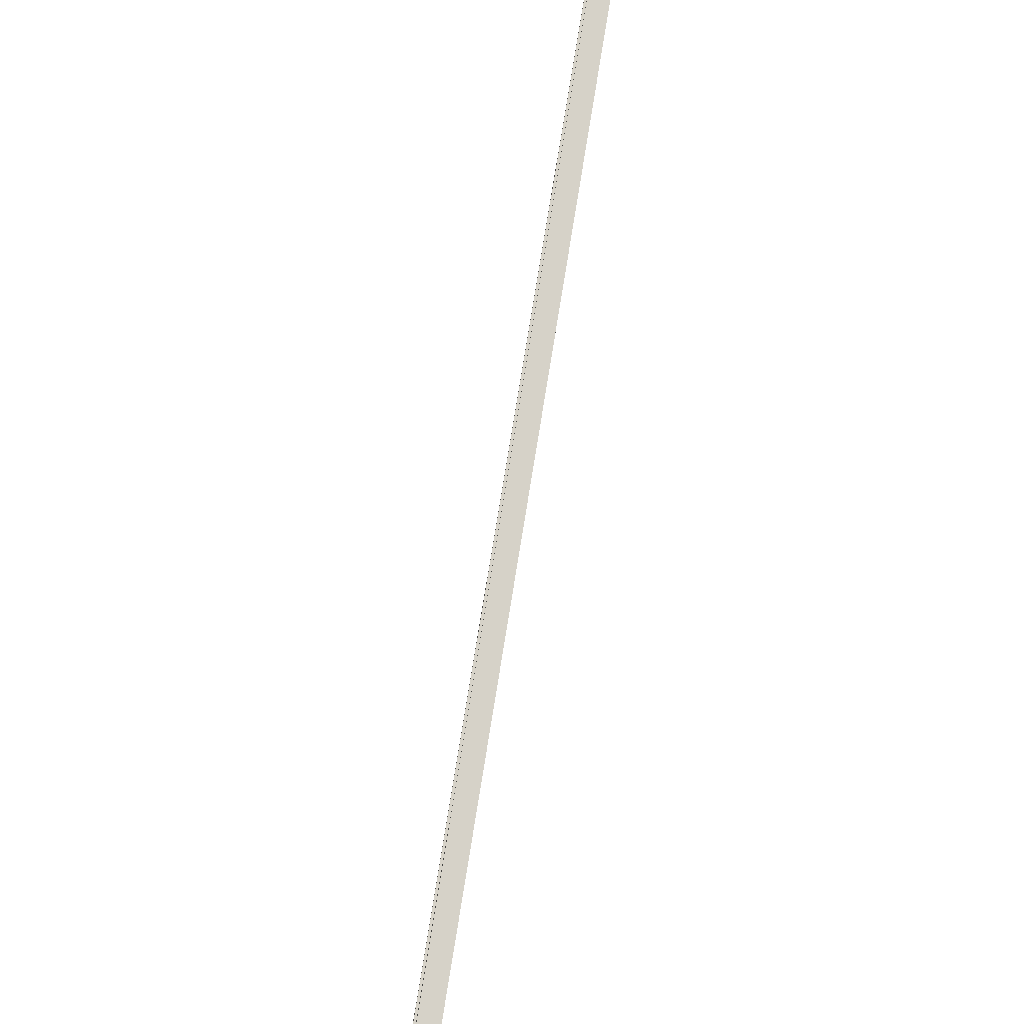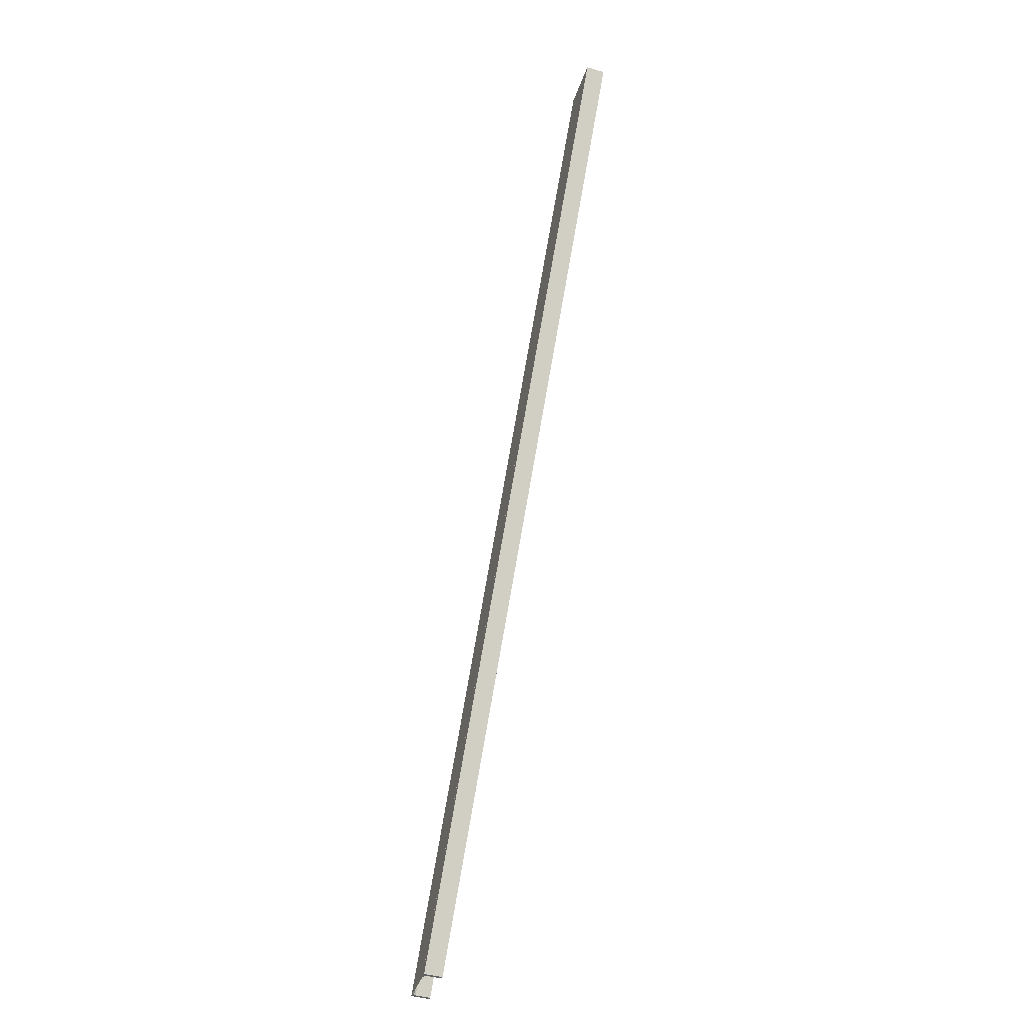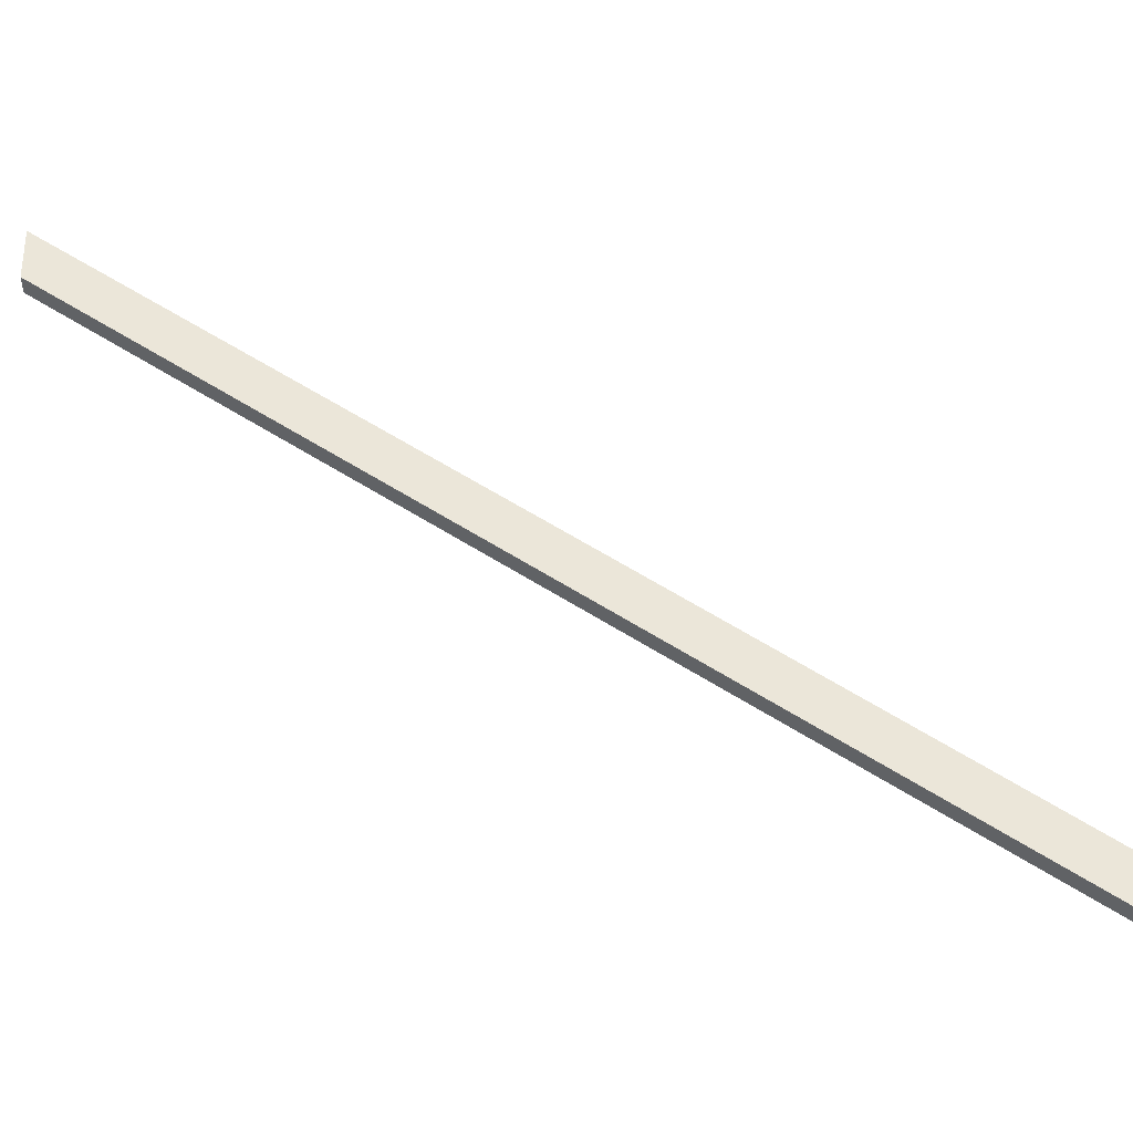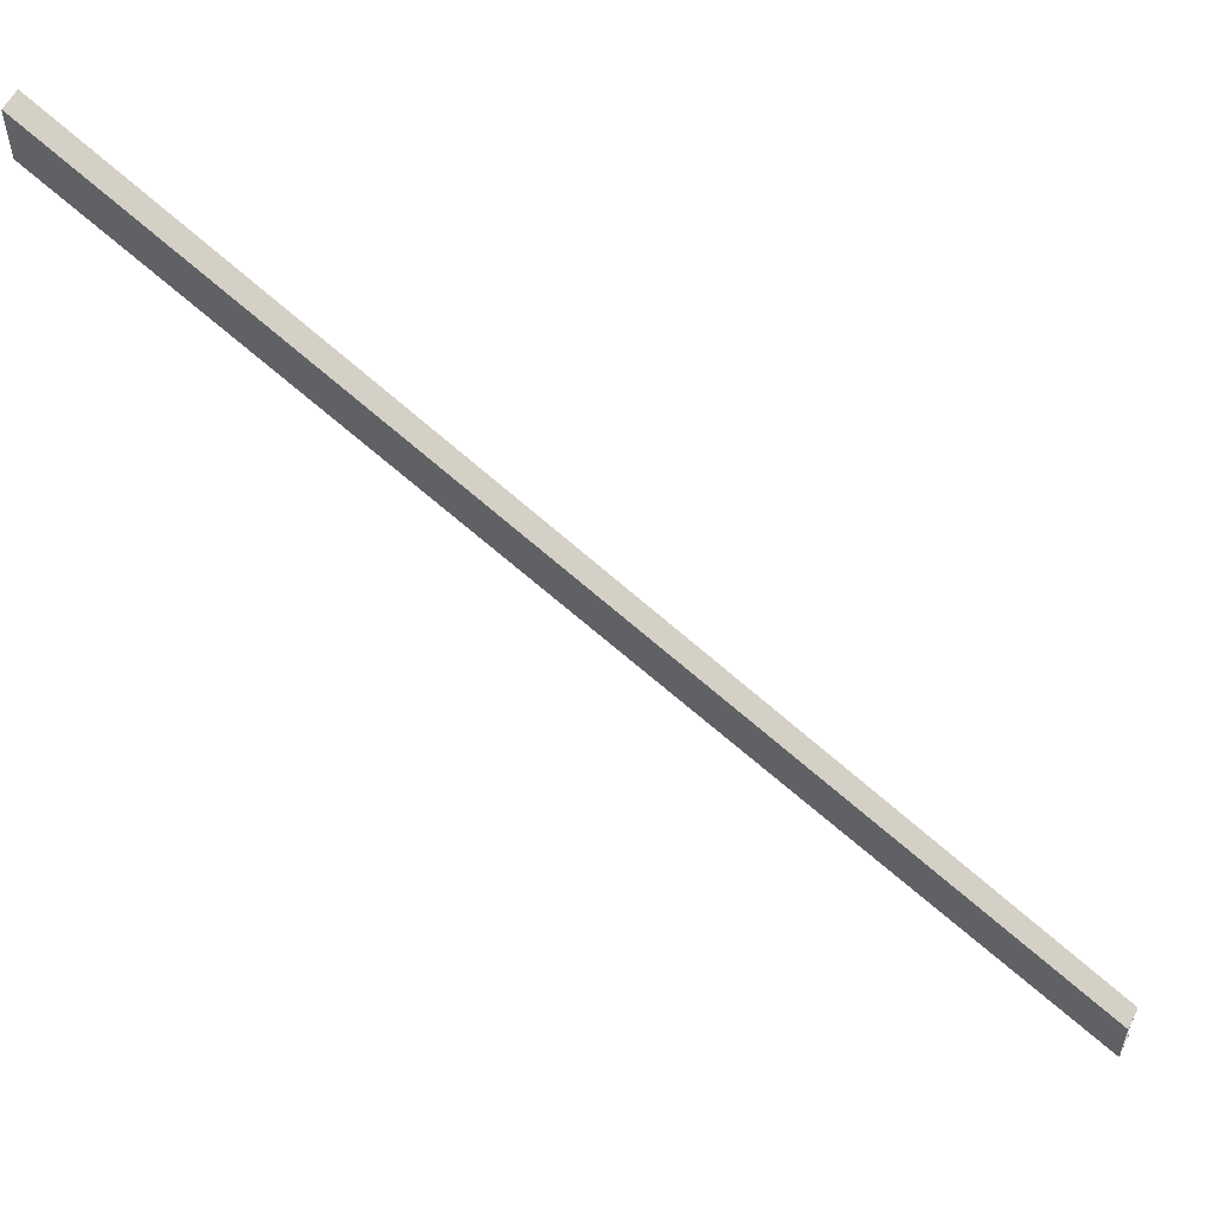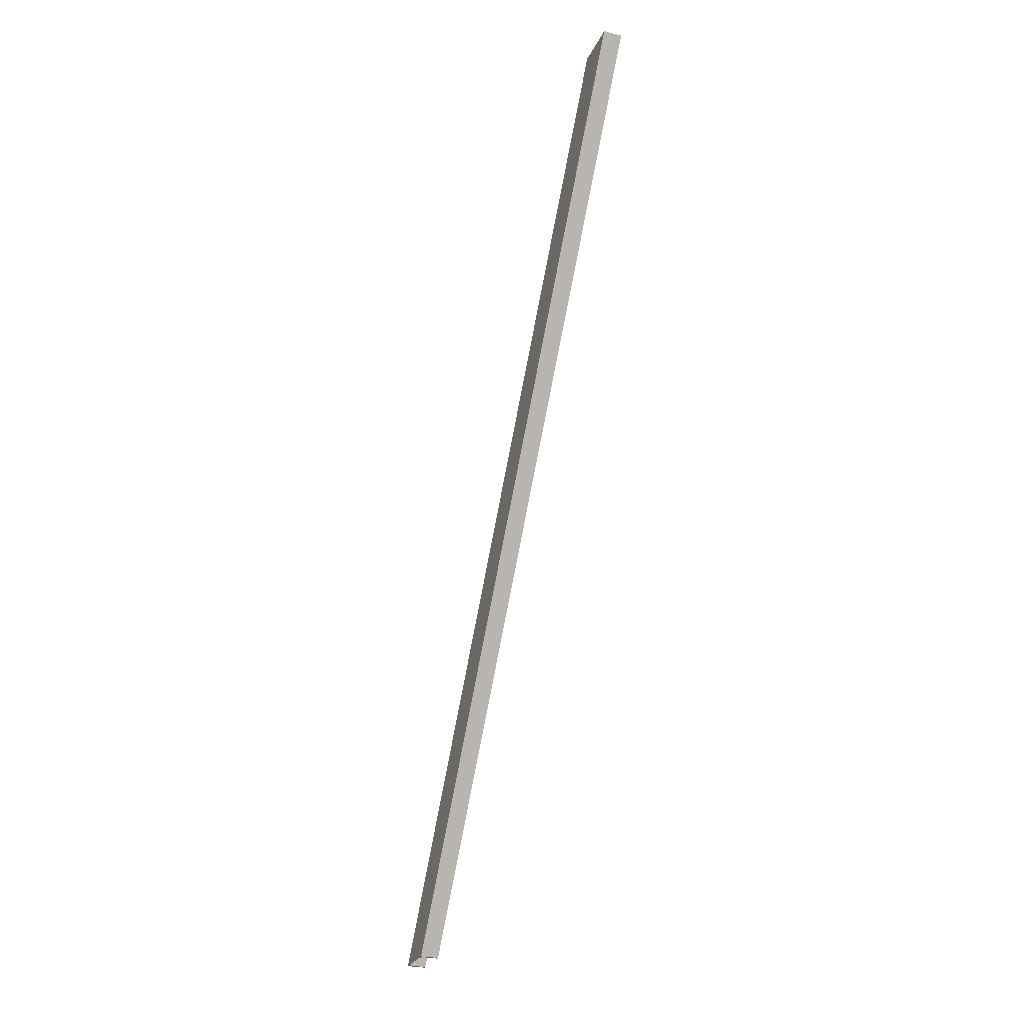
<metadata>
{"format":"obj","ext":"obj","renderer":"f3d","projection":"perspective","resolution":1024,"background":"white","views":[{"elev":-68.6,"azim":-11.0,"up":"+Z"},{"elev":-44.2,"azim":161.5,"up":"+Y"},{"elev":-32.7,"azim":88.1,"up":"+Z"},{"elev":56.3,"azim":116.5,"up":"+Z"},{"elev":-27.5,"azim":159.1,"up":"+Y"}]}
</metadata>
<code>
o 362
v 2159 1880 16.59
v 2159 1880 16.61
v 2158 1880 16.59
v 2159 1884 13.76
v 2159 1880 16.59
v 2159 1880 16.61
v 2159 1880 16.63
v 2159 1880 16.61
v 2158 1880 16.61
v 2158 1880 16.59
v 2159 1884 13.78
v 2158 1884 13.78
v 2159 1884 13.76
v 2158 1884 13.78
v 2158 1880 16.61
v 2159 1884 13.78
v 2159 1880 16.61
v 2159 1884 13.8
v 2159 1880 16.61
v 2159 1880 16.63
v 2159 1880 16.83
v 2159 1884 14
v 2159 1880 16.63
v 2159 1884 13.97
v 2159 1880 16.8
v 2158 1880 16.59
v 2158 1884 13.76
v 2158 1884 13.78
v 2158 1880 16.59
v 2159 1884 13.76
v 2159 1880 16.83
v 2159 1880 16.59
v 2159 1880 16.81
v 2159 1884 13.98
v 2159 1880 16.82
v 2158 1880 16.82
v 2159 1884 13.99
v 2159 1884 13.98
v 2159 1884 13.99
v 2159 1884 13.98
v 2159 1884 13.97
v 2159 1884 14
v 2158 1884 14
v 2159 1884 13.99
v 2159 1880 16.83
v 2159 1884 14
v 2158 1880 16.82
v 2158 1880 16.83
v 2158 1884 14
v 2158 1884 13.99
v 2158 1884 14
v 2158 1880 16.82
f 1 2 3
f 3 4 5
f 6 1 7
f 8 1 6
f 9 10 8
f 6 11 8
f 12 2 11
f 13 12 11
f 8 14 15
f 13 11 16
f 11 17 16
f 17 18 16
f 13 16 18
f 18 19 20
f 21 13 22
f 23 24 18
f 24 23 25
f 26 14 27
f 28 4 27
f 28 29 15
f 30 29 27
f 30 31 32
f 25 31 33
f 34 25 33
f 35 34 33
f 33 31 35
f 35 31 36
f 36 37 35
f 38 35 39
f 25 40 41
f 42 41 40
f 42 37 43
f 42 40 44
f 43 45 46
f 47 45 48
f 21 49 48
f 47 49 50
f 51 44 50
f 51 52 48
f 39 52 50

</code>
